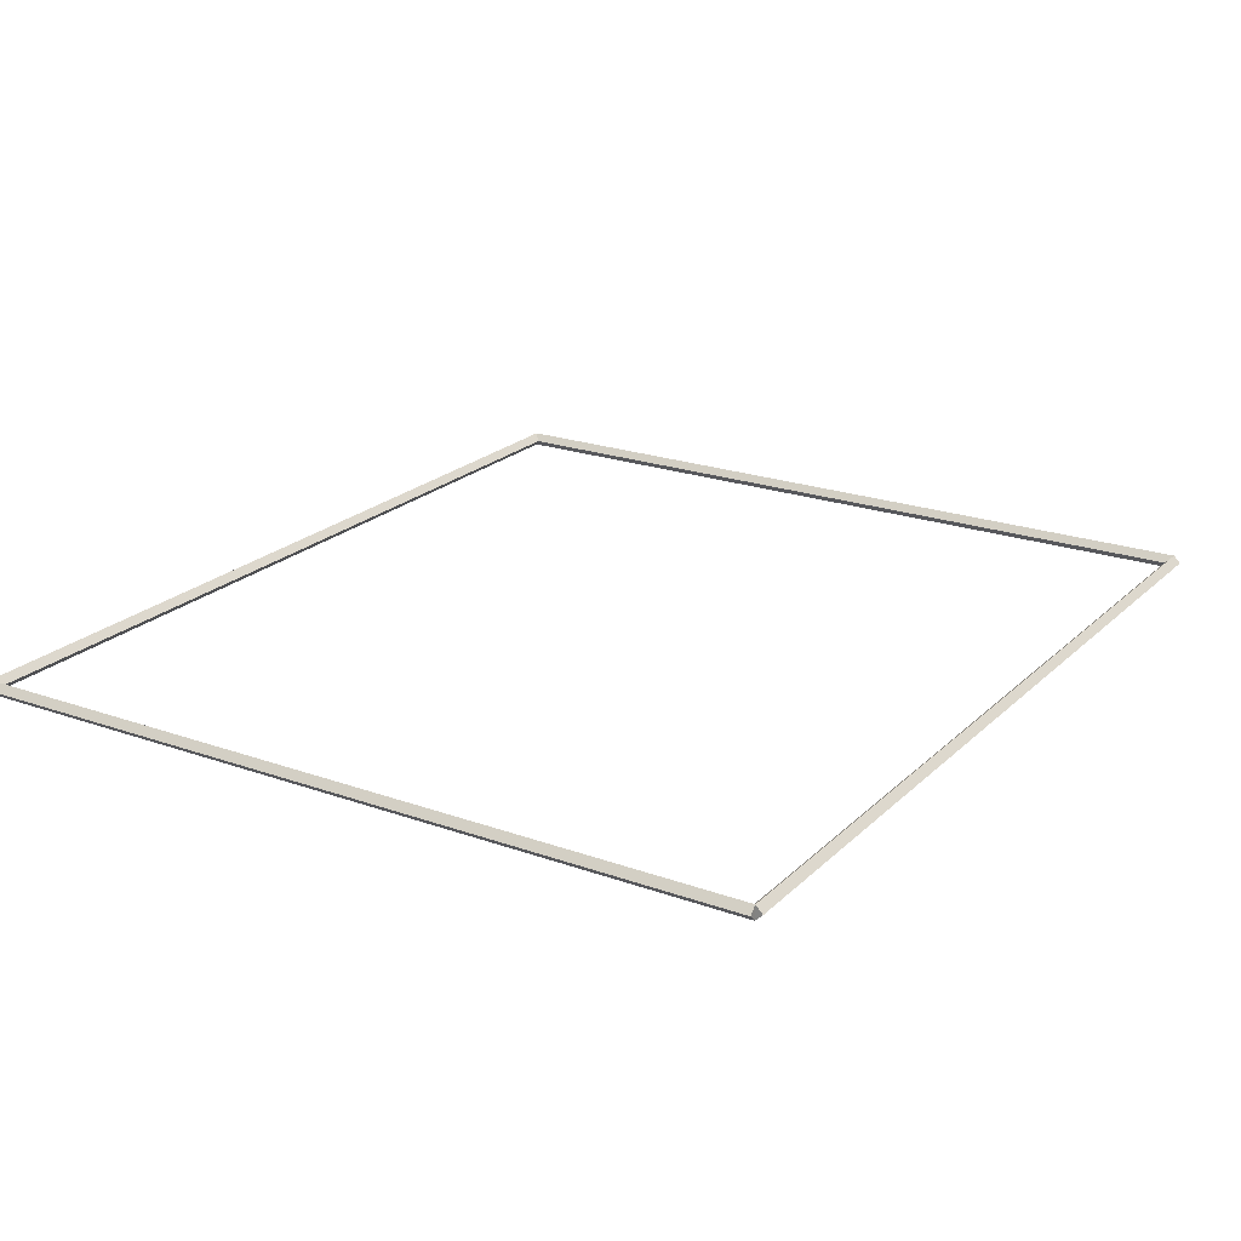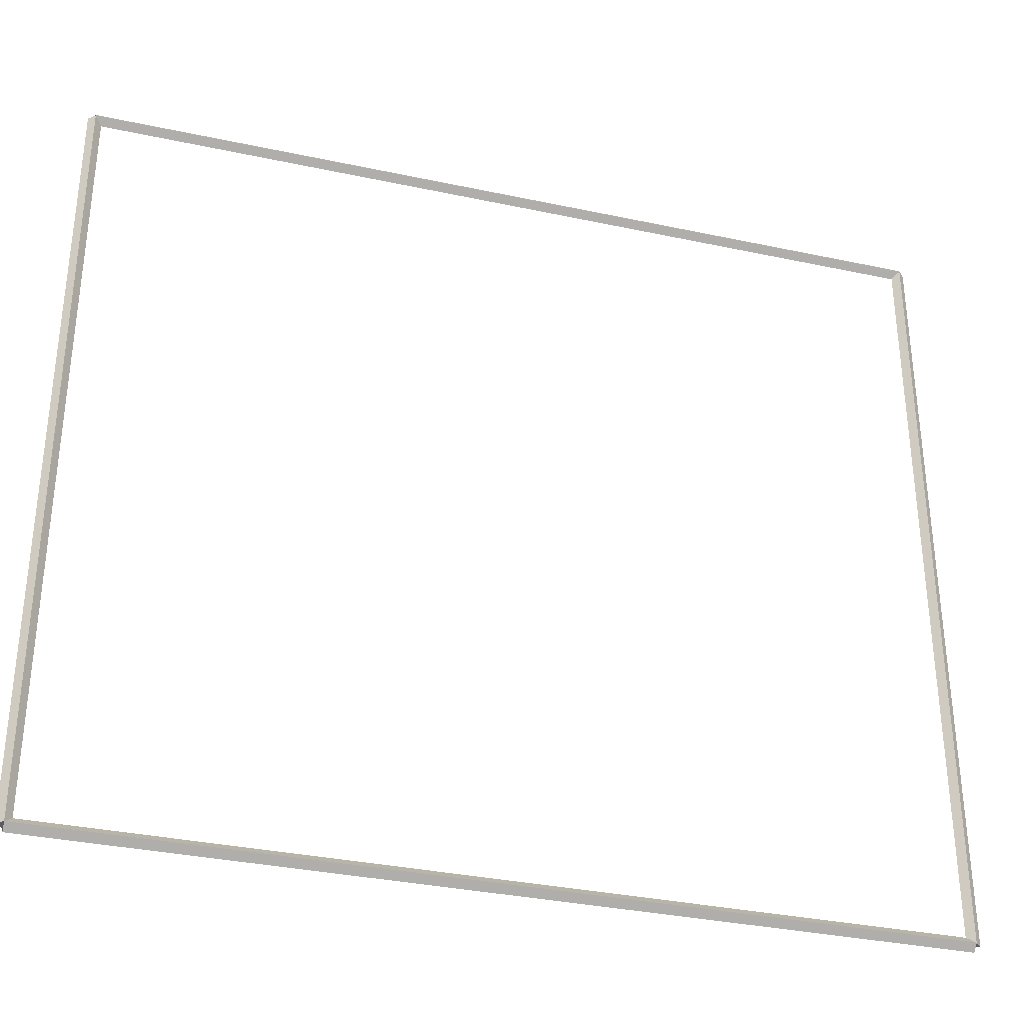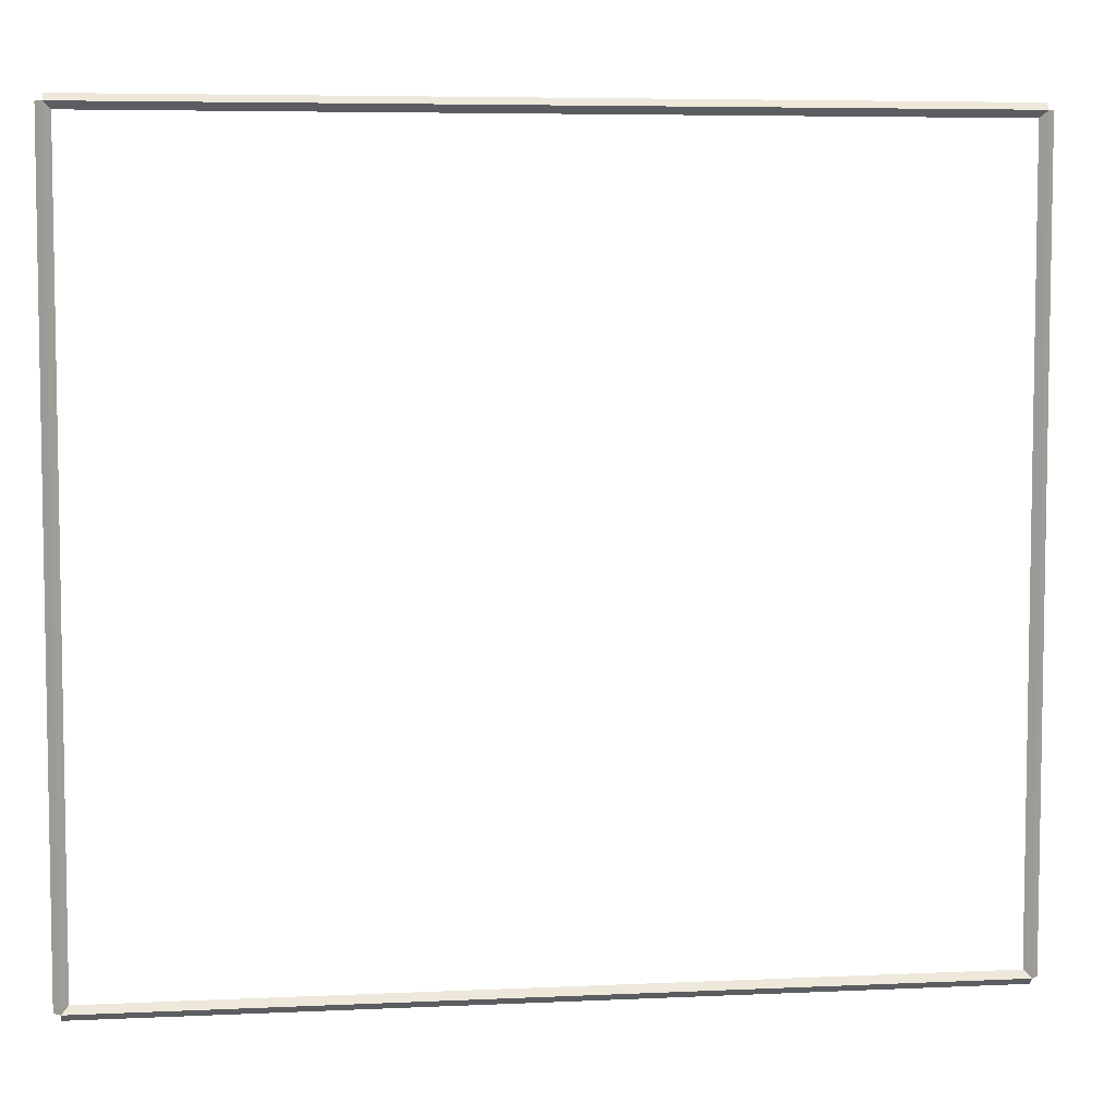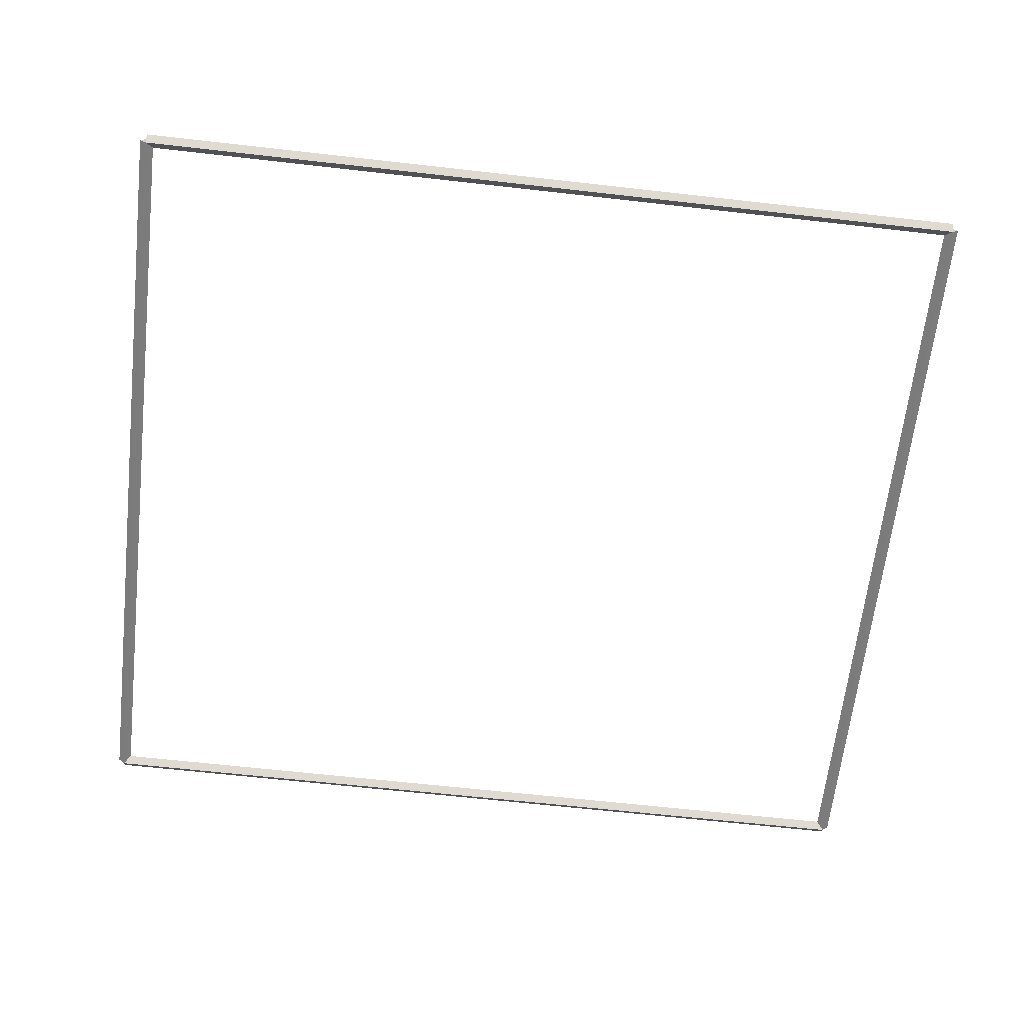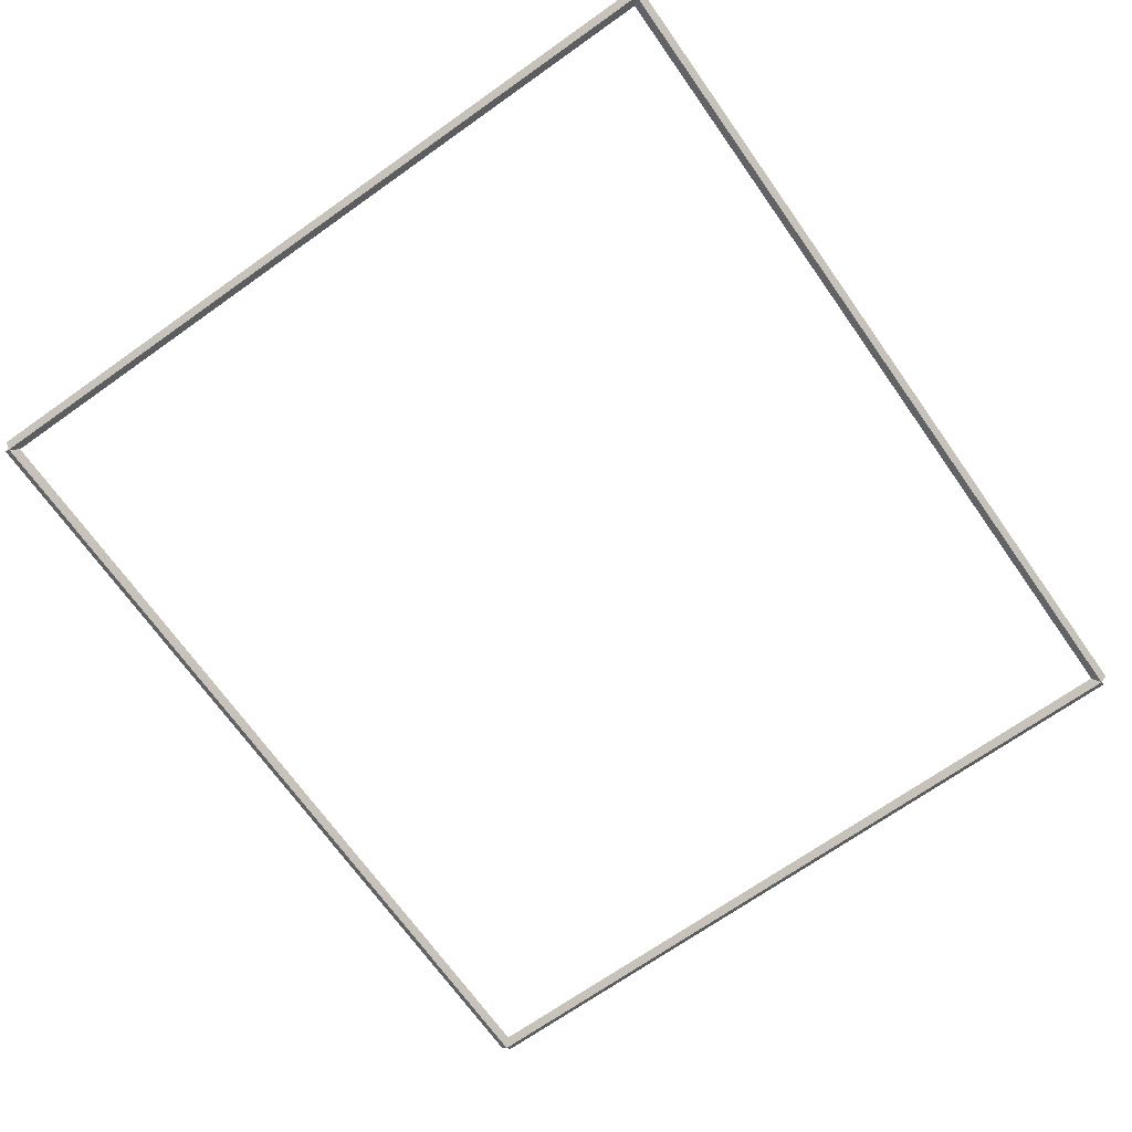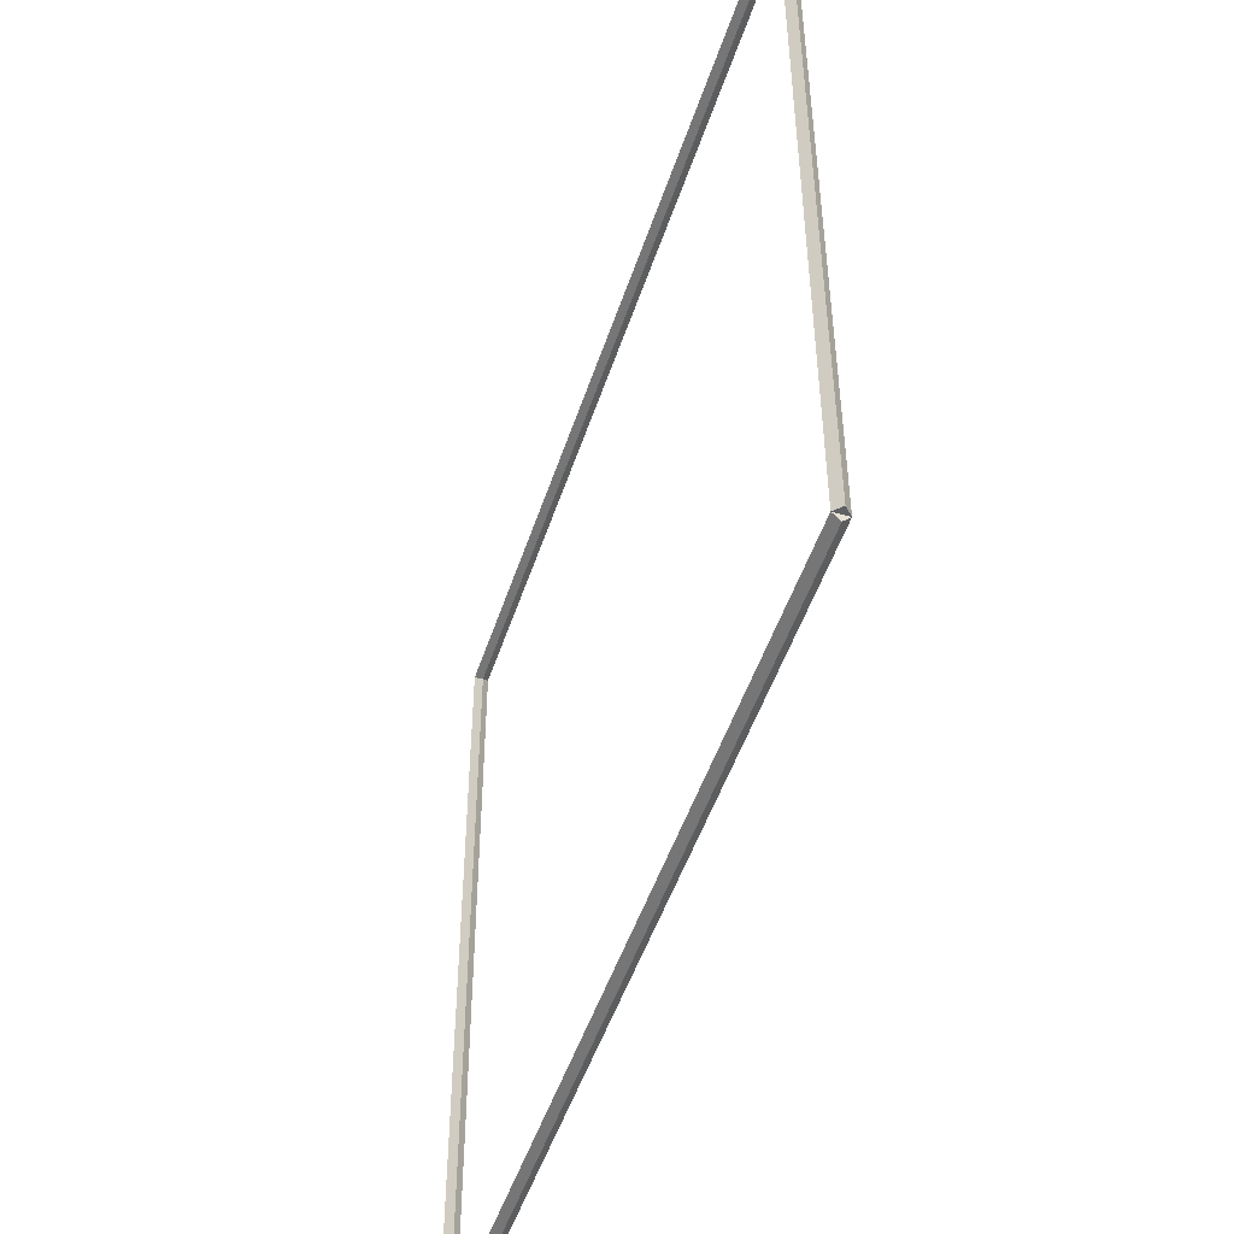
<metadata>
{"format":"obj","ext":"obj","renderer":"f3d","projection":"perspective","resolution":1024,"background":"white","views":[{"elev":21.8,"azim":-57.8,"up":"+Z"},{"elev":-33.8,"azim":163.7,"up":"+Y"},{"elev":6.0,"azim":172.0,"up":"+Y"},{"elev":-64.4,"azim":173.5,"up":"+Z"},{"elev":-69.8,"azim":-54.7,"up":"+Z"},{"elev":-49.5,"azim":72.1,"up":"+Y"}]}
</metadata>
<code>
g base_node_18_19
v 12.7 30.32 -30.22
v 12.7 30.22 -30.12
v 12.7 30.12 -30.22
v 12.7 30.22 -30.32
v 0 30.32 -30.22
v 0 30.22 -30.12
v 0 30.12 -30.22
v 0 30.22 -30.32
f 1 2 3 4
f 6 2 1 5
f 5 1 4 8
f 6 5 8 7
f 8 4 3 7
f 7 3 2 6
g base_node_18_19
v 12.8 41.62 -30.22
v 12.7 41.62 -30.32
v 12.6 41.62 -30.22
v 12.7 41.62 -30.12
v 12.8 30.22 -30.22
v 12.7 30.22 -30.32
v 12.6 30.22 -30.22
v 12.7 30.22 -30.12
f 9 10 11 12
f 14 10 9 13
f 13 9 12 16
f 14 13 16 15
f 16 12 11 15
f 15 11 10 14
g base_node_18_19
v 0 41.72 -30.22
v 0 41.62 -30.32
v 0 41.52 -30.22
v 0 41.62 -30.12
v 12.7 41.72 -30.22
v 12.7 41.62 -30.32
v 12.7 41.52 -30.22
v 12.7 41.62 -30.12
f 17 18 19 20
f 22 18 17 21
f 21 17 20 24
f 22 21 24 23
f 24 20 19 23
f 23 19 18 22
g base_node_18_19
v 0.1 30.22 -30.22
v -1.034e-14 30.22 -30.12
v -0.1 30.22 -30.22
v 3.107e-14 30.22 -30.32
v 0.1 41.62 -30.22
v -1.034e-14 41.62 -30.12
v -0.1 41.62 -30.22
v 3.107e-14 41.62 -30.32
f 25 26 27 28
f 30 26 25 29
f 29 25 28 32
f 30 29 32 31
f 32 28 27 31
f 31 27 26 30

</code>
